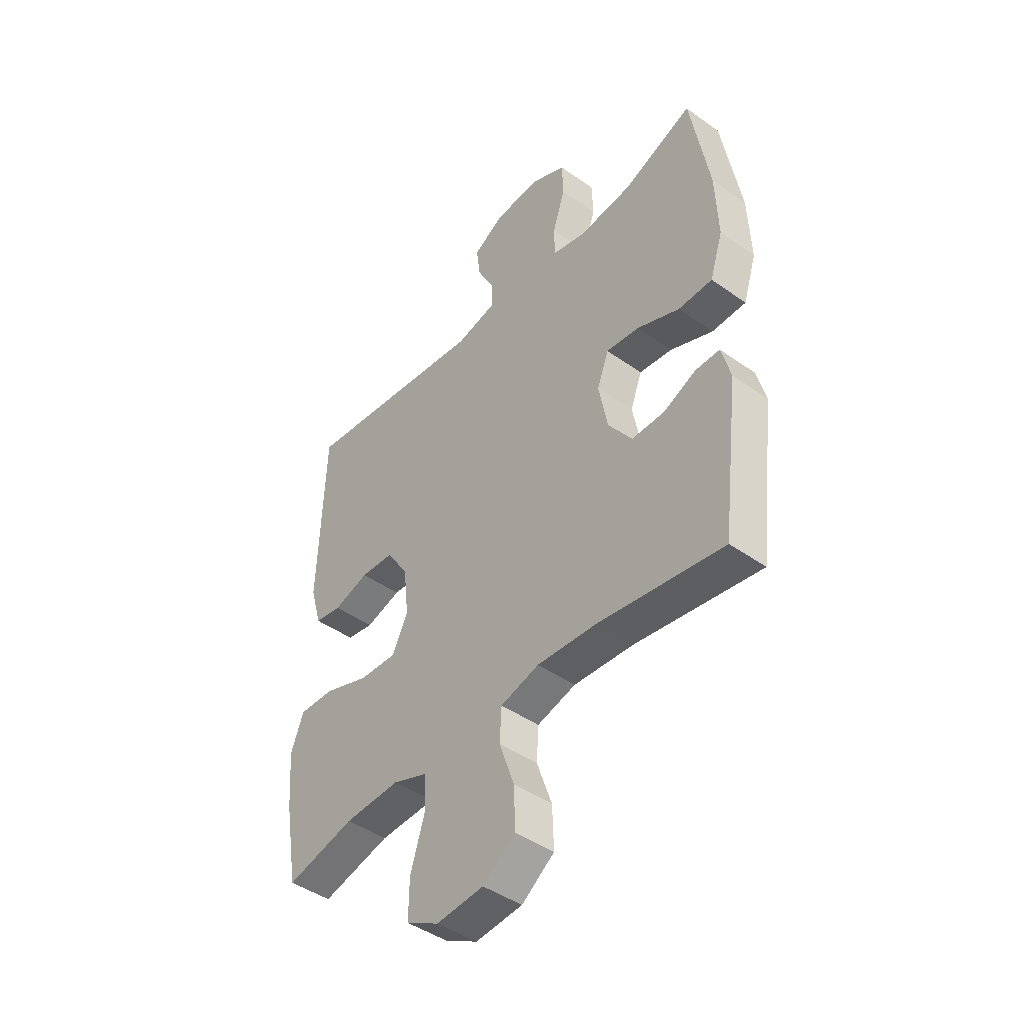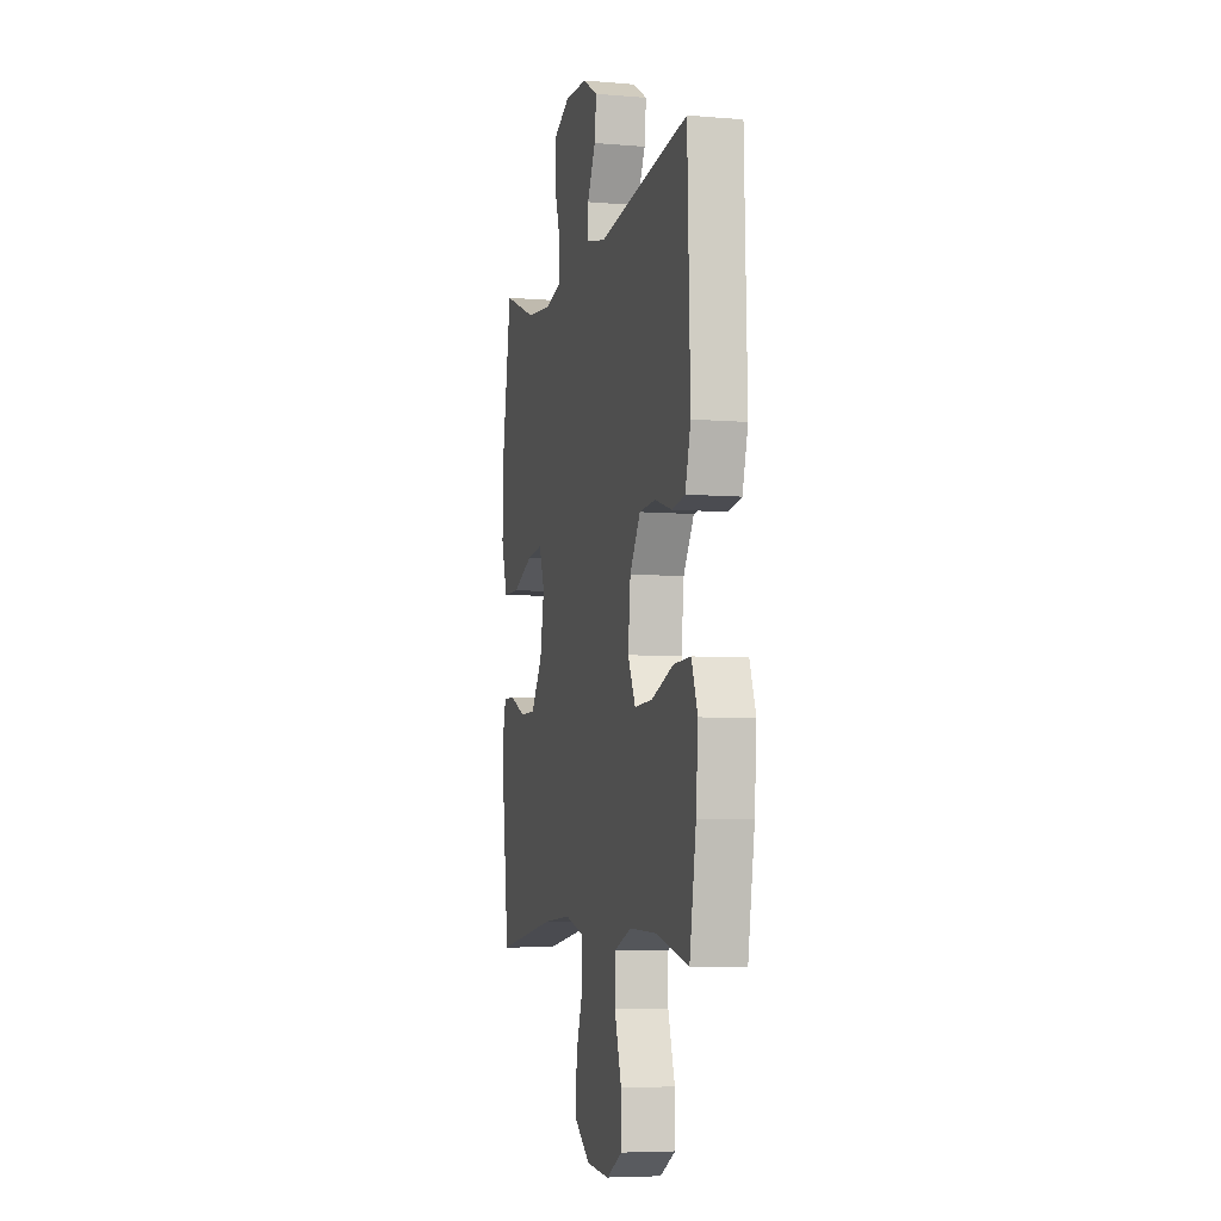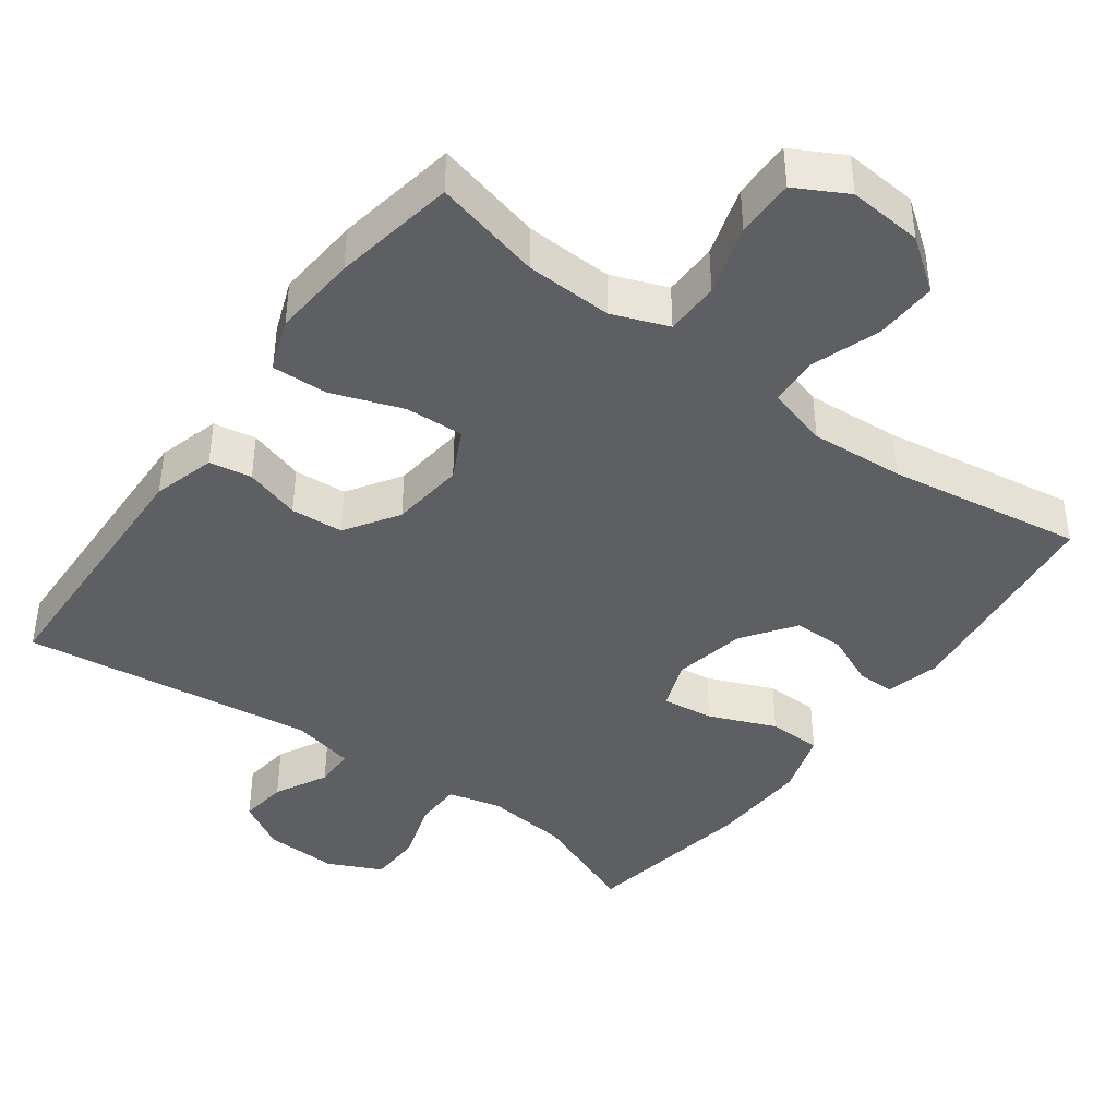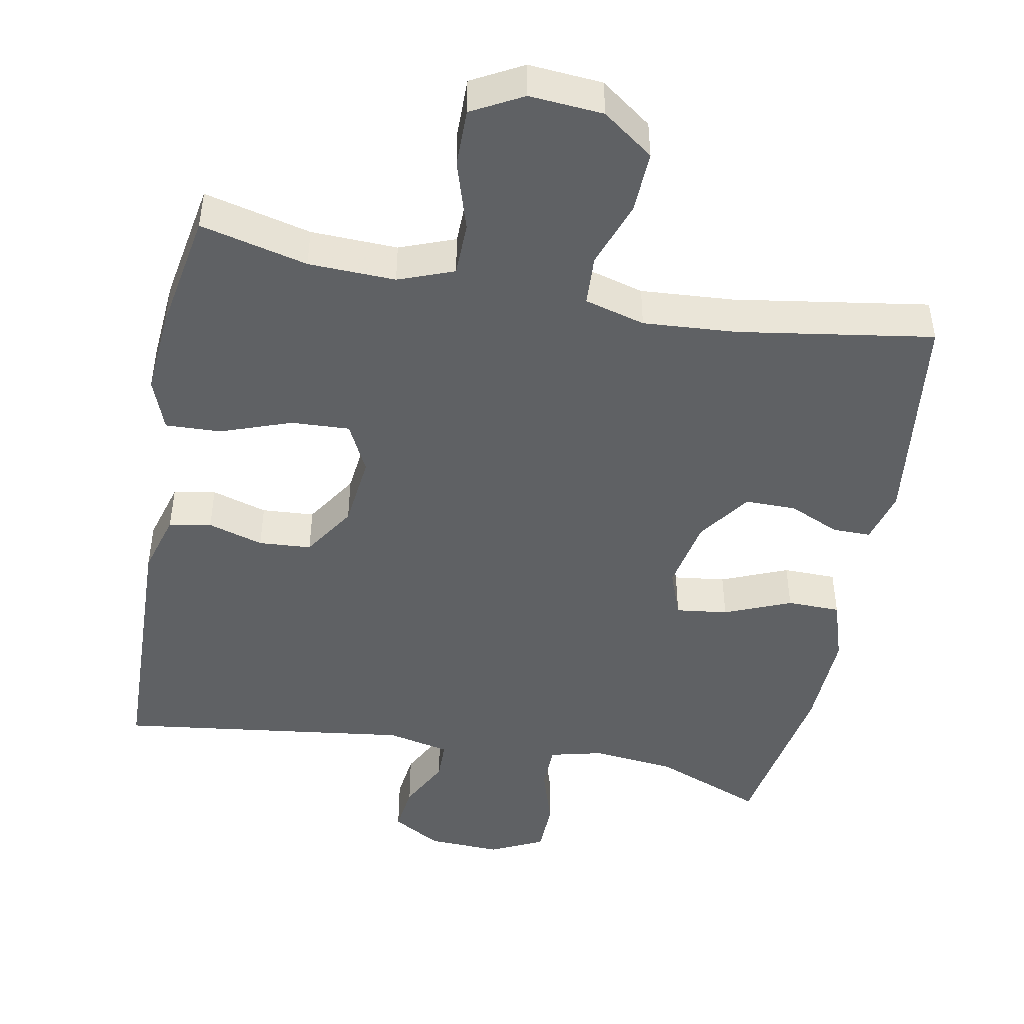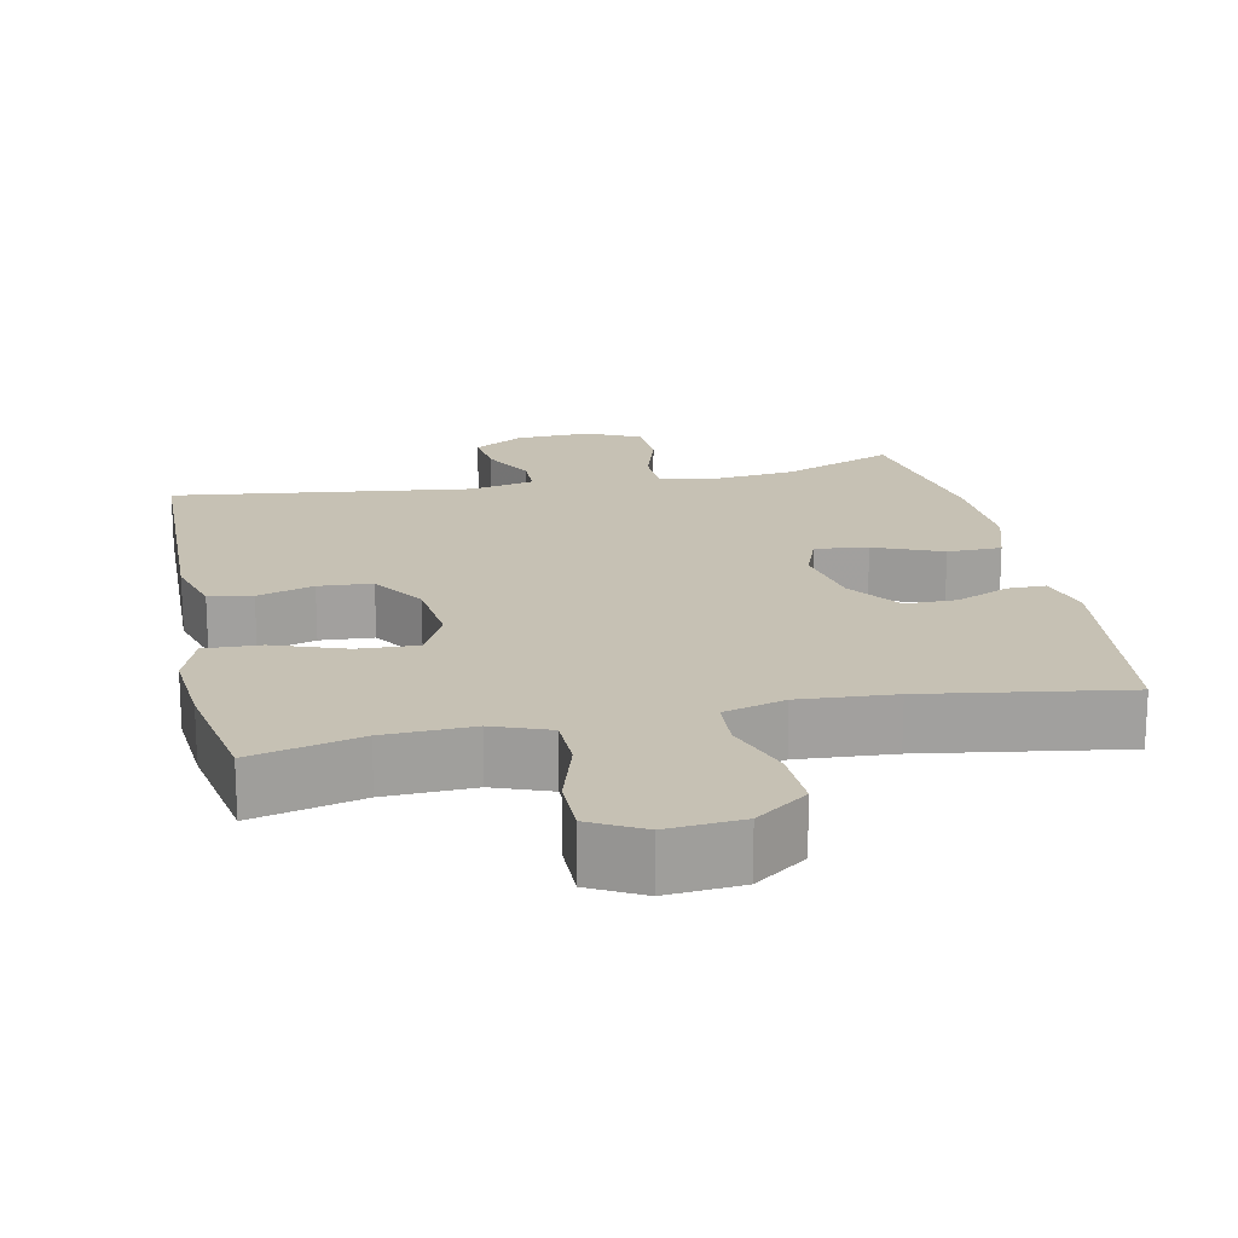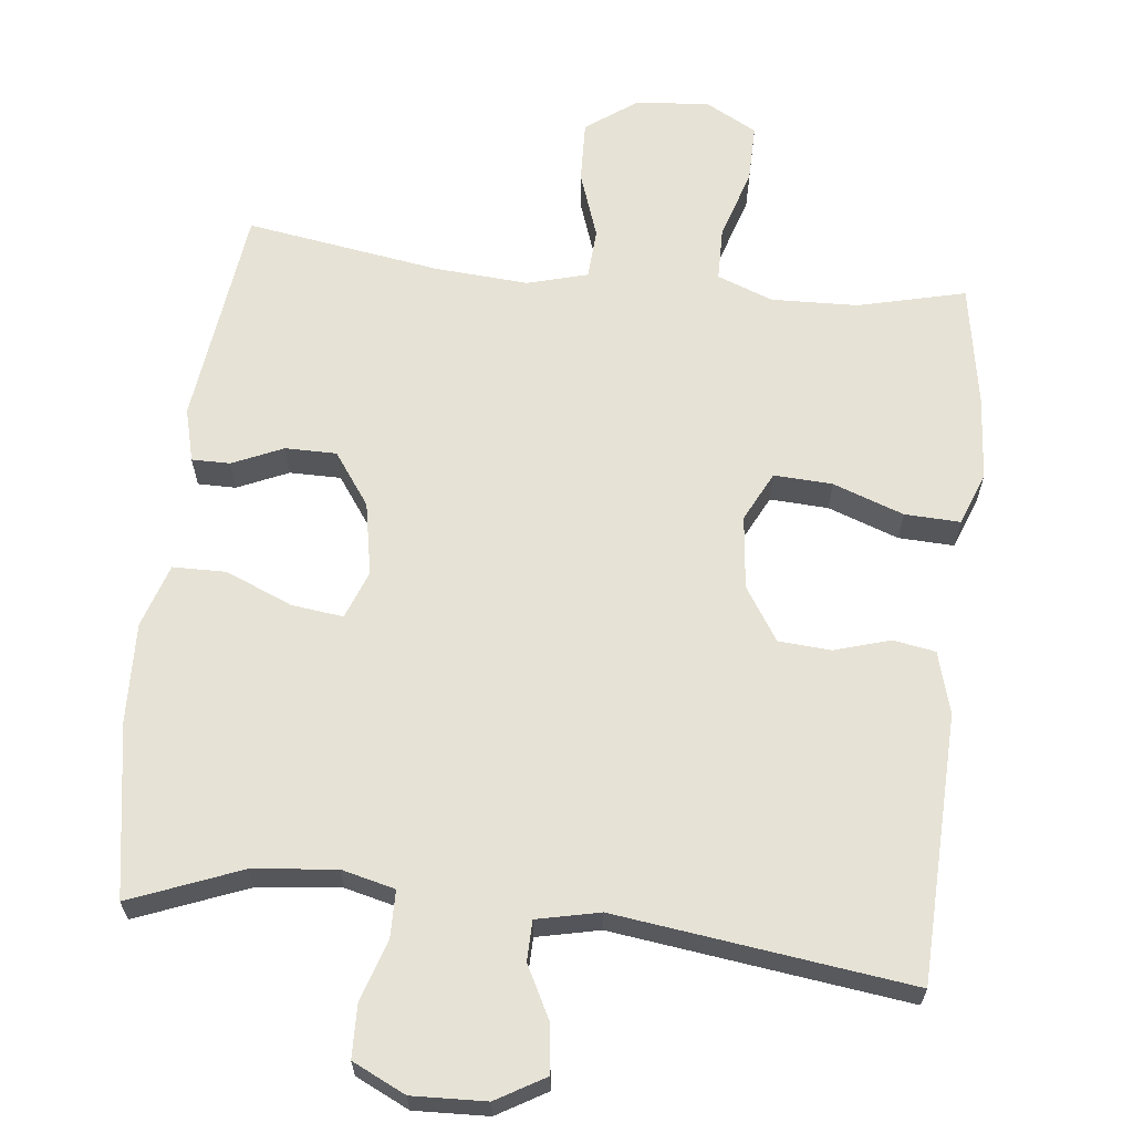
<metadata>
{"format":"obj","ext":"obj","renderer":"f3d","projection":"perspective","resolution":1024,"background":"white","views":[{"elev":-44.8,"azim":-129.5,"up":"+Z"},{"elev":-6.0,"azim":75.7,"up":"+Z"},{"elev":-41.8,"azim":143.6,"up":"+Y"},{"elev":-46.4,"azim":169.2,"up":"+Y"},{"elev":18.5,"azim":168.0,"up":"+Y"},{"elev":64.0,"azim":6.4,"up":"+Y"}]}
</metadata>
<code>
v 0.5 0.07 0.5
v 0.512 0.07 0.133
v 0.488 0.07 0.048
v 0.43 0.07 0.038
v 0.354 0.07 0.061
v 0.282 0.07 0.056
v 0.235 0.07 -0.017
v 0.224 0.07 -0.118
v 0.258 0.07 -0.186
v 0.338 0.07 -0.182
v 0.435 0.07 -0.147
v 0.511 0.07 -0.144
v 0.538 0.07 -0.216
v 0.529 0.07 -0.332
v 0.5 0.07 -0.5
v 0.353 0.07 -0.464
v 0.234 0.07 -0.46
v 0.158 0.07 -0.489
v 0.157 0.07 -0.563
v 0.187 0.07 -0.659
v 0.188 0.07 -0.739
v 0.118 0.07 -0.777
v 0.017 0.07 -0.769
v -0.053 0.07 -0.718
v -0.05 0.07 -0.633
v -0.018 0.07 -0.541
v -0.022 0.07 -0.472
v -0.105 0.07 -0.449
v -0.233 0.07 -0.458
v -0.5 0.07 -0.5
v -0.538 0.07 -0.196
v -0.519 0.07 -0.123
v -0.467 0.07 -0.123
v -0.397 0.07 -0.154
v -0.327 0.07 -0.154
v -0.276 0.07 -0.082
v -0.257 0.07 0.018
v -0.282 0.07 0.084
v -0.353 0.07 0.075
v -0.444 0.07 0.037
v -0.517 0.07 0.038
v -0.545 0.07 0.125
v -0.54 0.07 0.262
v -0.5 0.07 0.5
v -0.349 0.07 0.44
v -0.235 0.07 0.428
v -0.162 0.07 0.446
v -0.161 0.07 0.51
v -0.188 0.07 0.594
v -0.186 0.07 0.667
v -0.113 0.07 0.702
v -0.012 0.07 0.698
v 0.055 0.07 0.659
v 0.047 0.07 0.593
v 0.01 0.07 0.521
v 0.011 0.07 0.466
v 0.097 0.07 0.447
v 0.5 0 0.5
v 0.512 0 0.133
v 0.488 0 0.048
v 0.43 0 0.038
v 0.354 0 0.061
v 0.282 0 0.056
v 0.235 0 -0.017
v 0.224 0 -0.118
v 0.258 0 -0.186
v 0.338 0 -0.182
v 0.435 0 -0.147
v 0.511 0 -0.144
v 0.538 0 -0.216
v 0.529 0 -0.332
v 0.5 0 -0.5
v 0.353 0 -0.464
v 0.234 0 -0.46
v 0.158 0 -0.489
v 0.157 0 -0.563
v 0.187 0 -0.659
v 0.188 0 -0.739
v 0.118 0 -0.777
v 0.017 0 -0.769
v -0.053 0 -0.718
v -0.05 0 -0.633
v -0.018 0 -0.541
v -0.022 0 -0.472
v -0.105 0 -0.449
v -0.233 0 -0.458
v -0.5 0 -0.5
v -0.538 0 -0.196
v -0.519 0 -0.123
v -0.467 0 -0.123
v -0.397 0 -0.154
v -0.327 0 -0.154
v -0.276 0 -0.082
v -0.257 0 0.018
v -0.282 0 0.084
v -0.353 0 0.075
v -0.444 0 0.037
v -0.517 0 0.038
v -0.545 0 0.125
v -0.54 0 0.262
v -0.5 0 0.5
v -0.349 0 0.44
v -0.235 0 0.428
v -0.162 0 0.446
v -0.161 0 0.51
v -0.188 0 0.594
v -0.186 0 0.667
v -0.113 0 0.702
v -0.012 0 0.698
v 0.055 0 0.659
v 0.047 0 0.593
v 0.01 0 0.521
v 0.011 0 0.466
v 0.097 0 0.447
f 52 53 54 55
f 52 55 56
f 51 52 56
f 48 49 50 51
f 47 48 51 56
f 46 47 56 57
f 42 43 44 45
f 42 45 46
f 39 40 41 42
f 38 39 42 46
f 37 38 46 57
f 31 32 33 34
f 29 30 31 34
f 28 29 34 35
f 27 28 35 36
f 23 24 25 26
f 23 26 27
f 22 23 27
f 19 20 21 22
f 18 19 22 27
f 17 18 27 36
f 13 14 15 16
f 10 11 12 13
f 9 10 13 16
f 8 9 16 17
f 2 3 4 5
f 2 5 6
f 1 2 6
f 57 1 6 7
f 8 17 36 37
f 7 8 37 57
f 112 111 110 109
f 113 112 109
f 113 109 108
f 108 107 106 105
f 113 108 105 104
f 114 113 104 103
f 102 101 100 99
f 103 102 99
f 99 98 97 96
f 103 99 96 95
f 114 103 95 94
f 91 90 89 88
f 91 88 87 86
f 92 91 86 85
f 93 92 85 84
f 83 82 81 80
f 84 83 80
f 84 80 79
f 79 78 77 76
f 84 79 76 75
f 93 84 75 74
f 73 72 71 70
f 70 69 68 67
f 73 70 67 66
f 74 73 66 65
f 62 61 60 59
f 63 62 59
f 63 59 58
f 64 63 58 114
f 94 93 74 65
f 114 94 65 64
f 1 58 59 2
f 2 59 60 3
f 3 60 61 4
f 4 61 62 5
f 5 62 63 6
f 6 63 64 7
f 7 64 65 8
f 8 65 66 9
f 9 66 67 10
f 10 67 68 11
f 11 68 69 12
f 12 69 70 13
f 13 70 71 14
f 14 71 72 15
f 15 72 73 16
f 16 73 74 17
f 17 74 75 18
f 18 75 76 19
f 19 76 77 20
f 20 77 78 21
f 21 78 79 22
f 22 79 80 23
f 23 80 81 24
f 24 81 82 25
f 25 82 83 26
f 26 83 84 27
f 27 84 85 28
f 28 85 86 29
f 29 86 87 30
f 30 87 88 31
f 31 88 89 32
f 32 89 90 33
f 33 90 91 34
f 34 91 92 35
f 35 92 93 36
f 36 93 94 37
f 37 94 95 38
f 38 95 96 39
f 39 96 97 40
f 40 97 98 41
f 41 98 99 42
f 42 99 100 43
f 43 100 101 44
f 44 101 102 45
f 45 102 103 46
f 46 103 104 47
f 47 104 105 48
f 48 105 106 49
f 49 106 107 50
f 50 107 108 51
f 51 108 109 52
f 52 109 110 53
f 53 110 111 54
f 54 111 112 55
f 55 112 113 56
f 56 113 114 57
f 57 114 58 1

</code>
